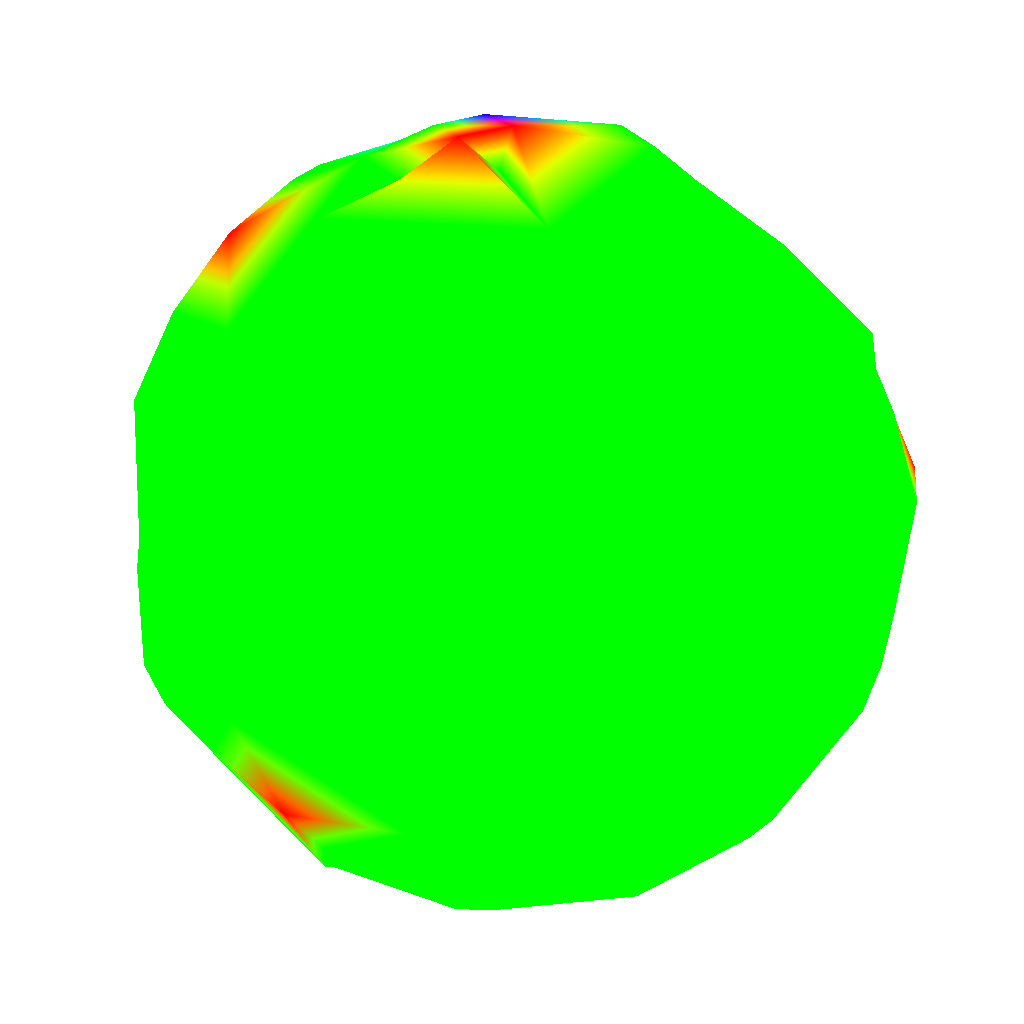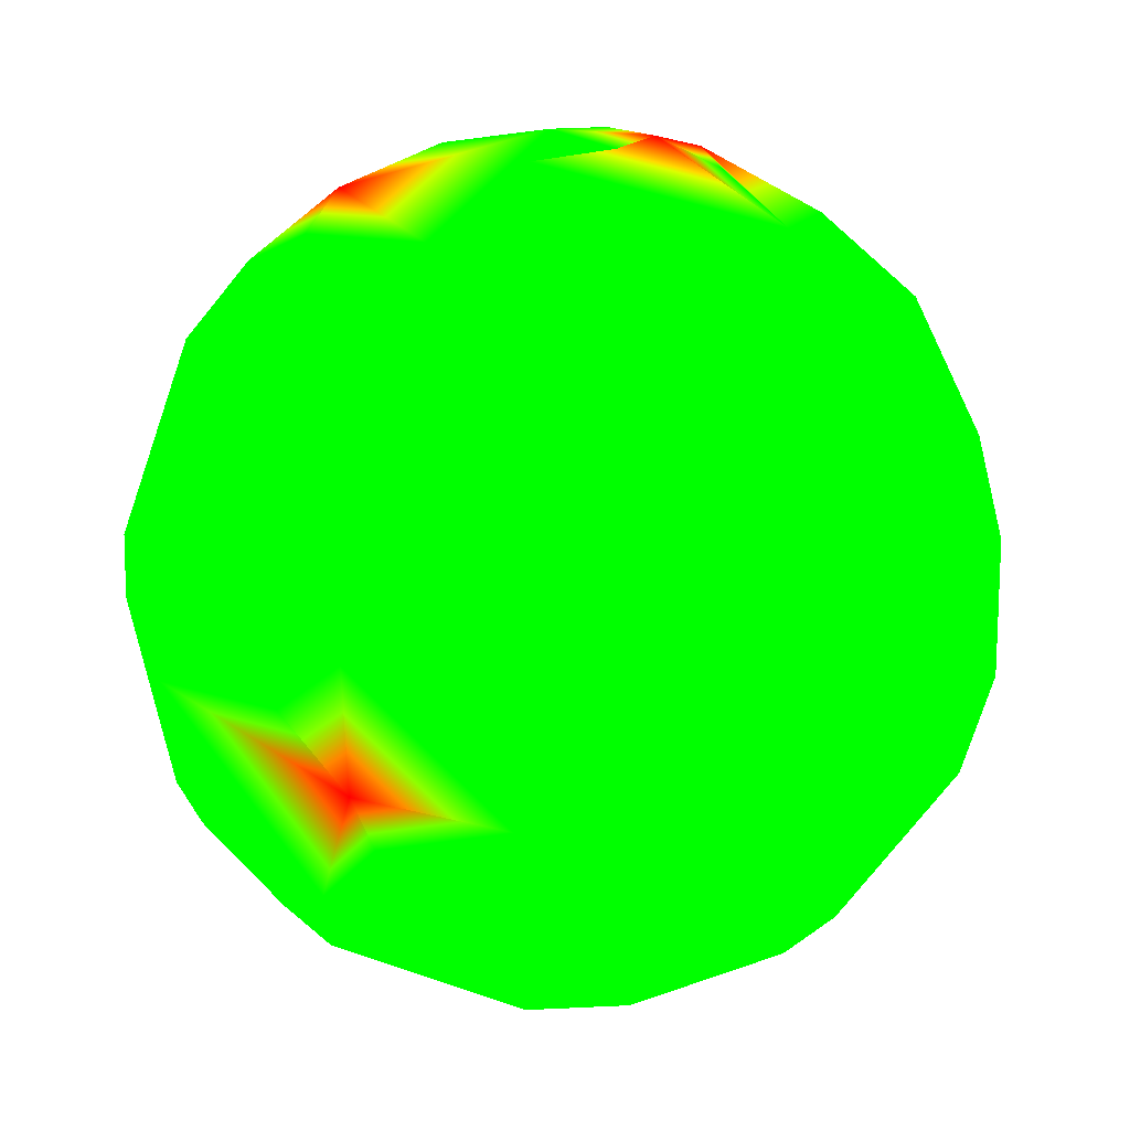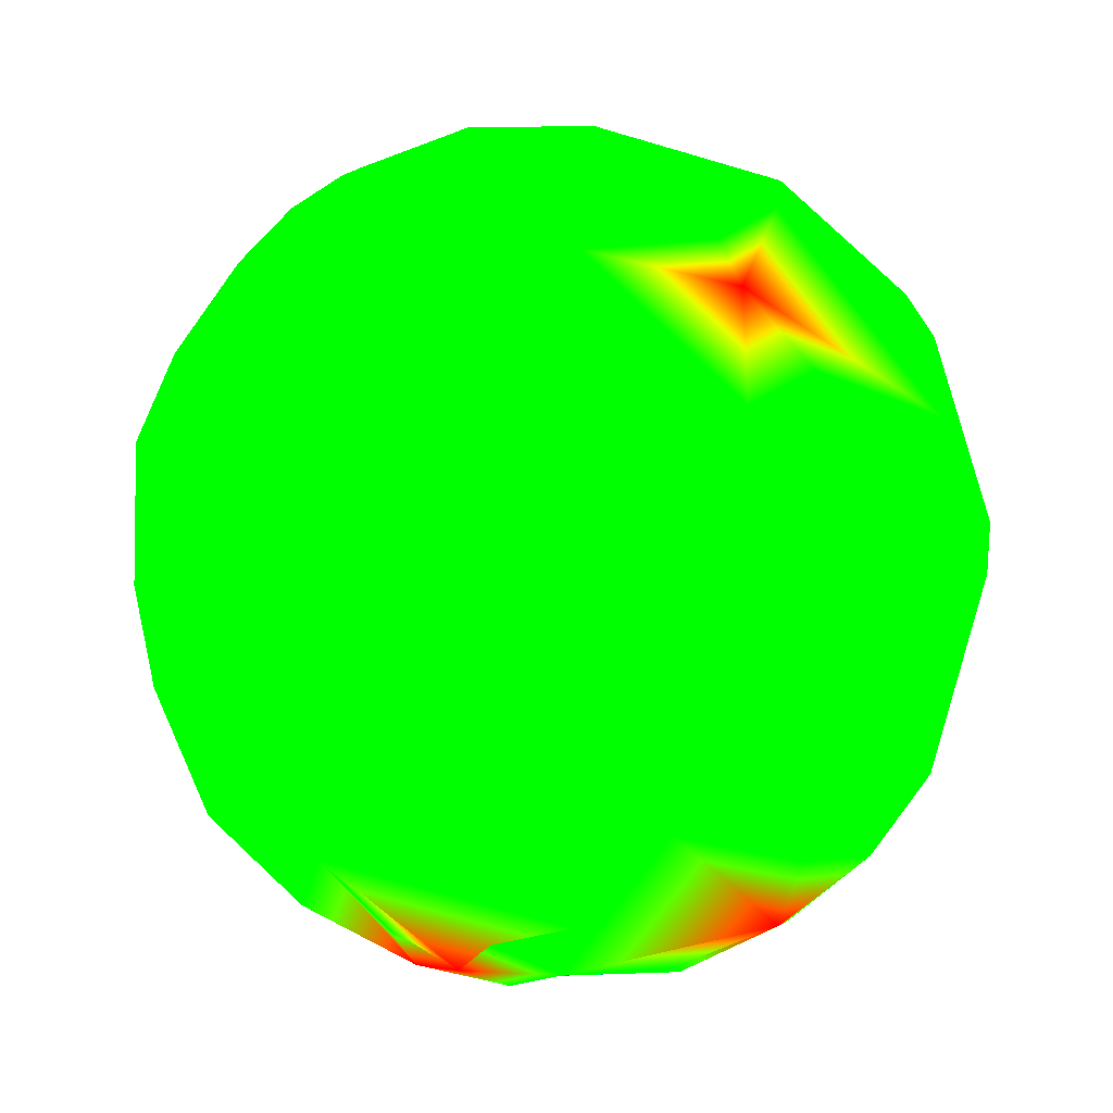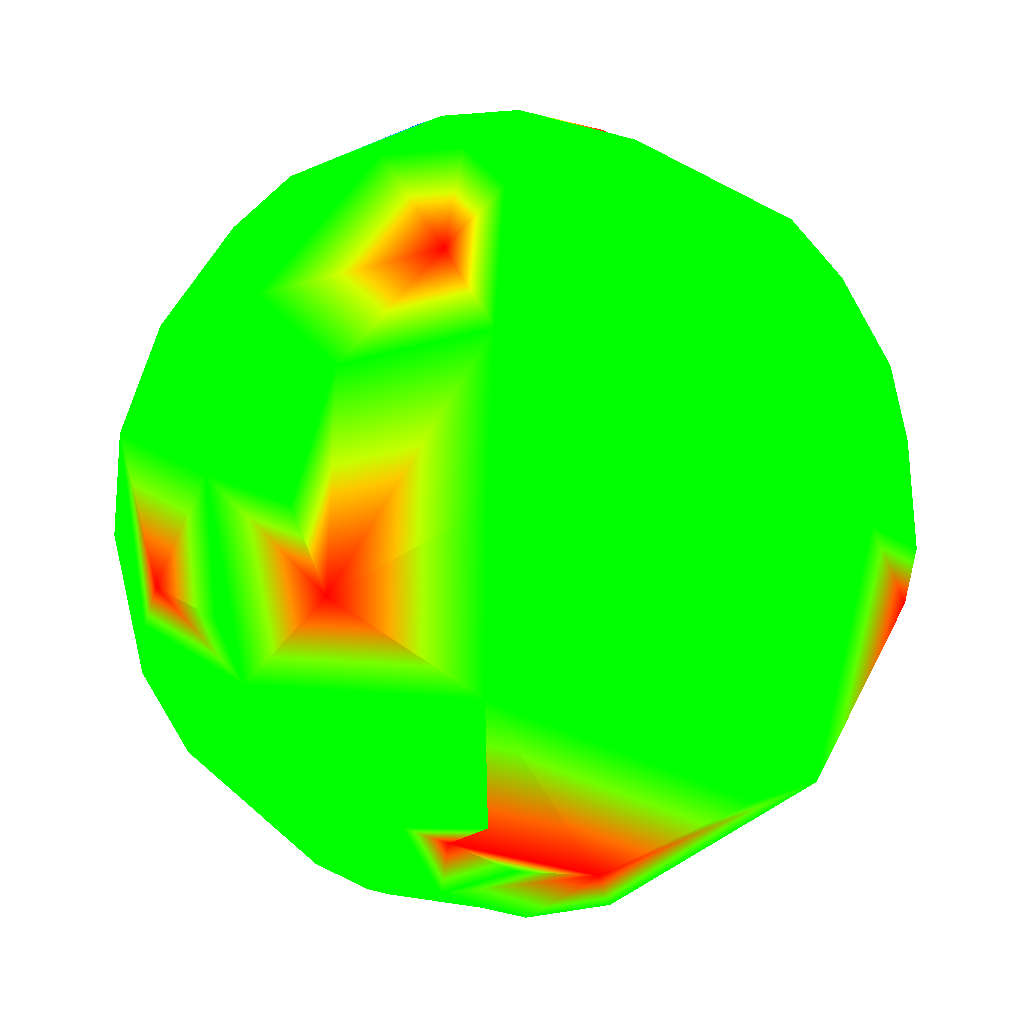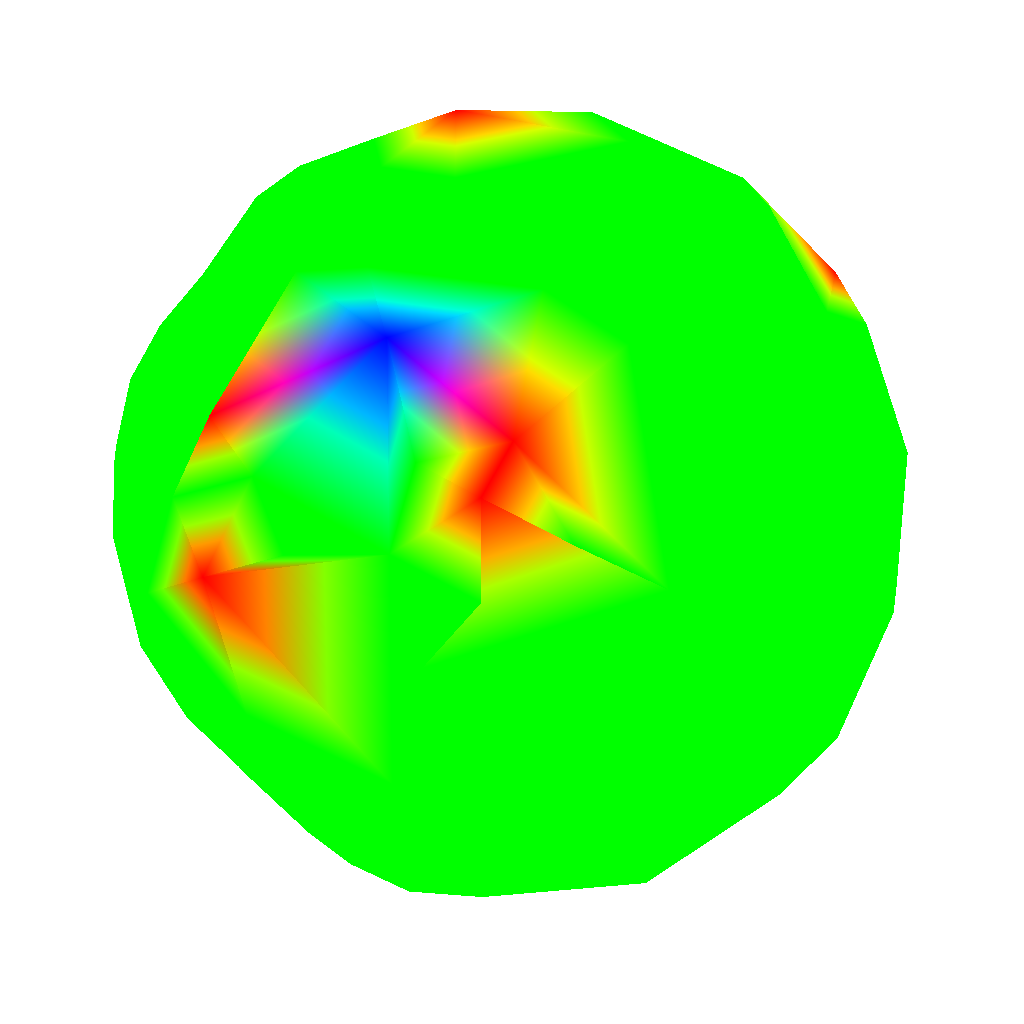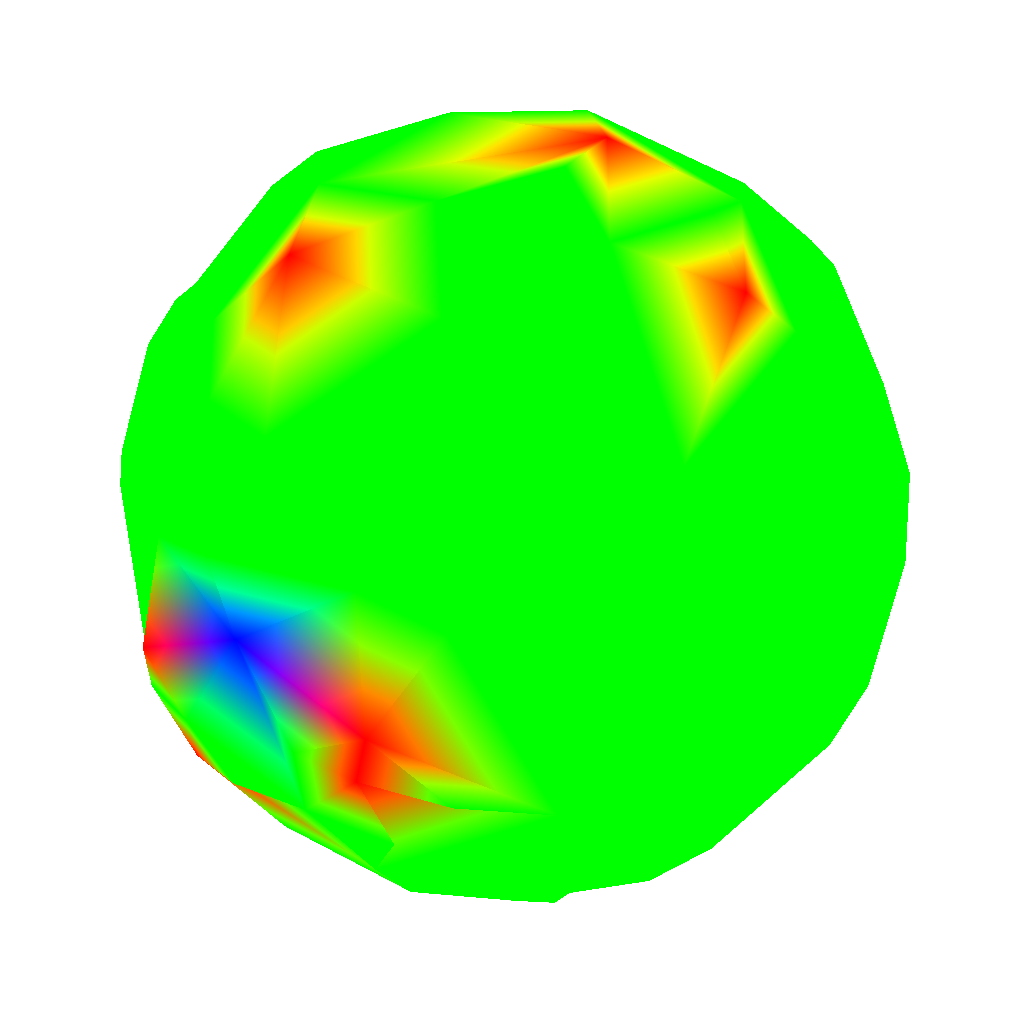
<metadata>
{"format":"obj","ext":"obj","renderer":"f3d","projection":"perspective","resolution":1024,"background":"white","views":[{"elev":-23.3,"azim":-151.9,"up":"+Y"},{"elev":-36.1,"azim":-176.7,"up":"+Y"},{"elev":-60.9,"azim":2.1,"up":"+Z"},{"elev":23.7,"azim":-14.4,"up":"+Y"},{"elev":-48.4,"azim":-153.8,"up":"+Z"},{"elev":-9.8,"azim":-128.4,"up":"+Z"}]}
</metadata>
<code>
v 0.279 0.9583 0.06159 0 1 0
v 0.6795 0.731 0.06269 0 1 0
v 0.05683 0.9829 -0.1749 0 1 0
f 1 2 3
v 0.4999 0.7309 -0.4646 0 1 0
f 2 4 3
v -0.8609 -0.3399 -0.3785 0 1 0
v -0.8696 -0.4431 0.2178 0 1 0
v -0.9507 -0.3081 0.03622 0 1 0
f 5 6 7
v 0.0811 0.5456 0.8341 0 1 0
v 0.6555 0.2066 0.7264 0 1 0
v 0.5377 0.5122 0.6697 0 1 0
f 8 9 10
v 0.61 -0.5311 0.5881 0 1 0
v 0.9161 -0.1977 0.3487 1 0 0
f 9 11 12
v -0.04424 -0.6575 -0.7522 0 1 0
v 0.1271 -0.4053 -0.9053 0 1 0
v 0.5319 -0.5023 -0.6817 0 1 0
f 13 14 15
v 0.2309 0.133 -0.9638 0 1 0
v -0.009708 0.6143 -0.789 0 1 0
v 0.4716 0.6143 -0.6326 1 0 0
f 16 17 18
v 0.8618 0.2764 0.4253 0 1 0
f 10 9 19
v -0.1382 0.8944 -0.4253 0 0 1
v -0.1313 0.7309 -0.6697 0 1 0
f 20 17 21
v 0.8764 -0.467 0.1176 0 1 0
f 12 11 22
v 0.6658 -0.6238 0.4093 0 1 0
f 11 23 22
v 0.8506 -0.4533 -0.2664 0 1 0
v 0.9587 -0.06713 -0.2762 0 1 0
f 24 25 22
v 0.9967 -0.06979 -0.04102 0 1 0
f 25 26 22
f 26 12 22
v 0.5398 -0.7812 0.3137 0 1 0
f 23 11 27
v 0.2049 -0.976 0.07442 0 1 0
v 0.5665 -0.8199 0.08232 0 1 0
f 28 29 27
v 0.7851 -0.4184 -0.4567 0 1 0
f 25 24 30
v 0.7253 -0.5151 -0.4567 0 1 0
f 24 31 30
v 0.6361 0.1364 -0.7595 0 1 0
f 15 32 30
v 0.9969 0.06799 0.03996 0 1 0
f 19 12 33
v -0.01056 -0.5581 0.8297 1 0 0
v -0.3517 -0.6419 0.6814 0 1 0
v -0.1116 -0.8275 0.5502 0 1 0
f 34 35 36
v -0.1678 -0.9347 0.3134 0 1 0
f 35 37 36
v 0.3711 -0.8886 -0.2696 0 1 0
f 29 28 38
v 0.2032 -0.9679 -0.1476 0 1 0
f 28 39 38
v 0.08097 -0.922 -0.3785 0 1 0
f 39 40 38
v 0.5082 -0.8603 -0.04102 0 1 0
f 41 29 38
v 0.411 -0.6699 -0.6183 0 1 0
f 31 24 42
f 40 13 42
f 13 15 42
v 0.2625 -0.2108 -0.9416 0 1 0
f 15 14 43
v 0.8201 0.5692 0.05861 0 1 0
v 0.7782 0.467 0.4199 0 1 0
f 19 44 45
f 10 19 45
v -0.6147 0.1977 0.7636 1 0 0
v -0.7823 -0.06979 0.619 0 1 0
v -0.309 -1e-06 0.9511 0 1 0
f 46 47 48
v -0.4472 -0.7236 0.5257 0 1 0
f 37 35 49
v -0.6902 -0.4699 0.5502 0 1 0
f 35 50 49
f 50 6 49
v -0.09748 -0.4904 -0.866 0 1 0
f 14 13 51
v -0.3579 -0.8117 -0.4615 0 1 0
f 13 52 51
v 0.5146 0.6787 0.524 0 1 0
v 0.2395 0.9162 0.3212 0 1 0
f 53 2 54
f 2 1 54
v 0.1204 0.921 0.3706 0 1 0
f 1 55 54
f 10 53 54
v -0.8212 0.3697 0.4346 0 1 0
f 47 46 56
v -0.9607 -0.06552 0.2696 0 1 0
f 7 6 57
f 6 50 57
v -0.5878 -0.7985 -0.1297 0 1 0
v -0.288 -0.922 -0.2586 0 1 0
v -0.6795 -0.731 0.06269 0 1 0
f 58 59 60
f 59 37 60
v -0.4082 -0.8915 0.1965 0 1 0
f 37 61 60
v 0.3365 0.8545 -0.3956 1 0 0
f 20 3 62
f 3 4 62
v -0.4771 0.8076 -0.3466 0 1 0
v -0.66 0.712 0.2398 0 1 0
v -0.3239 0.9461 0 0 1 0
f 63 64 65
v -0.2723 0.8546 0.4423 1 0 0
f 64 66 65
v -0.5659 -0.6832 -0.4615 0 1 0
f 52 59 67
f 59 58 67
v -0.4599 -0.8227 0.3341 0 1 0
f 37 49 68
f 61 37 68
v -0.3667 -0.4184 0.831 1 0 0
f 34 48 69
v -0.7342 -0.3466 0.5838 0 1 0
f 48 47 70
v -0.07761 -0.9679 -0.2389 0 1 0
f 59 40 71
f 40 39 71
v -0.8094 0.4314 -0.3984 0 1 0
v -0.6095 0.6575 -0.4429 0 1 0
f 72 63 73
v -0.395 -0.3065 -0.866 0 1 0
f 51 52 74
v -0.2395 0.632 -0.7371 1 0 0
f 21 17 75
v -0.5159 -0.1299 -0.8467 0 1 0
v -0.516 0.2719 -0.8123 0 1 0
v -0.347 0.06979 -0.9353 0 1 0
f 76 77 78
v 0.6882 0.5257 -0.5 0 1 0
f 18 4 79
v -0.1107 0.06842 -0.9915 0 1 0
v -0.007874 -0.1334 -0.991 0 1 0
f 14 80 81
f 80 16 81
f 16 43 81
f 43 14 81
v 0.02306 0.3908 -0.9202 0 1 0
f 16 80 82
f 80 78 82
f 78 77 82
f 77 75 82
f 17 16 82
v 0.5098 0.3257 -0.7963 0 1 0
f 43 16 83
f 16 18 83
f 18 79 83
f 79 32 83
f 32 15 83
f 15 43 83
v -0.2273 -0.2532 -0.9403 0 1 0
f 78 80 84
f 80 14 84
f 14 51 84
f 51 74 84
f 74 76 84
f 76 78 84
v -0.3393 0.6787 -0.6513 1 0 0
f 77 73 85
f 73 63 85
f 63 20 85
f 20 21 85
f 21 75 85
v 0.8245 0.3444 -0.4489 0 1 0
f 32 79 86
f 79 4 86
v 0.9036 0.4184 -0.09198 0 1 0
f 4 87 86
f 87 25 86
f 25 30 86
f 30 32 86
v -0.5904 -0.5196 -0.6177 0 1 0
f 76 74 88
f 74 52 88
f 52 67 88
f 67 5 88
f 5 76 88
v -0.6872 0.2512 -0.6817 0 1 0
f 77 76 89
f 76 5 89
f 5 72 89
f 72 73 89
f 73 77 89
v -0.1178 0.9639 -0.2387 0 1 0
f 20 63 90
f 63 65 90
f 65 3 90
f 3 20 90
v 0.2523 0.7812 -0.5711 0 1 0
f 17 20 91
f 20 62 91
f 62 4 91
f 4 18 91
v 0.7567 0.6419 -0.1239 0 1 0
f 87 4 92
f 4 2 92
f 2 44 92
f 44 87 92
v 0.9906 0.06756 0.1191 0 1 0
f 25 87 93
f 87 33 93
f 33 12 93
f 12 26 93
f 26 25 93
v 0.6836 -0.4624 -0.5646 0 1 0
f 15 30 94
f 30 31 94
f 31 42 94
f 42 15 94
v -0.7769 -0.6016 -0.1858 0 1 0
f 5 67 95
f 67 58 95
f 58 60 95
f 60 6 95
f 6 5 95
v -0.9967 0.06979 0.04102 0 1 0
f 72 5 96
f 5 7 96
f 7 57 96
v -0.9567 0.2792 -0.08205 0 1 0
f 57 97 96
f 97 72 96
v -0.8864 0.3991 0.2346 0 1 0
f 63 72 98
f 72 97 98
f 97 56 98
f 56 64 98
f 64 63 98
v -0.1001 0.9461 0.308 0 1 0
f 3 65 99
v -0.2101 0.7334 0.6466 0 1 0
f 66 100 99
f 100 55 99
f 55 1 99
f 1 3 99
v 0.6574 0.6787 0.3275 0 1 0
f 44 2 101
f 2 53 101
f 53 10 101
f 10 45 101
f 45 44 101
v 0.9037 0.3809 0.1954 0 1 0
f 33 87 102
f 87 44 102
f 44 19 102
f 19 33 102
v 0.0183 -0.8117 -0.5838 0 1 0
f 52 13 103
f 13 40 103
f 40 59 103
f 59 52 103
v -0.5748 -0.774 0.2655 0 1 0
f 6 60 104
f 60 61 104
f 61 68 104
f 68 49 104
f 49 6 104
v -0.9357 0.06552 0.3466 1 0 0
f 97 57 105
f 57 47 105
f 56 97 105
v -0.5394 0.6419 0.545 0 1 0
f 64 56 106
f 46 100 106
f 100 66 106
f 66 64 106
v 0.02407 0.712 0.7018 0 1 0
f 55 100 107
f 100 8 107
f 8 10 107
f 10 54 107
f 54 55 107
v 0.8097 -0.575 0.1176 0 1 0
f 24 22 108
f 22 23 108
f 23 27 108
f 27 29 108
f 29 41 108
f 41 24 108
v 0.4138 -0.8275 -0.3795 1 0 0
f 24 41 109
f 41 38 109
f 38 40 109
f 40 42 109
v -0.7659 -0.2108 0.6075 0 1 0
f 47 57 110
f 57 50 110
f 50 70 110
f 70 47 110
v -0.2818 0.4106 0.8672 0 1 0
f 8 100 111
f 100 46 111
f 46 48 111
f 48 9 111
f 9 8 111
v 0.09647 -0.9929 0.07009 0 1 0
f 37 59 112
f 59 71 112
f 71 39 112
f 39 28 112
f 28 37 112
v -0.4651 -0.3809 0.7991 0 1 0
f 70 50 113
f 50 35 113
f 35 69 113
f 48 70 113
v 0.3571 -0.4092 0.8396 0 1 0
f 11 9 114
f 9 48 114
f 48 34 114
f 34 11 114
v 0.118 -0.8603 0.496 0 1 0
f 27 11 115
f 11 34 115
f 34 36 115
f 36 37 115
f 37 28 115
f 28 27 115
v 0.2328 0.6575 -0.7166 0 1 0
f 17 91 116
f 91 18 116
f 18 17 116
v -0.1589 0.467 -0.8698 0 1 0
f 17 82 117
f 82 75 117
f 75 17 117
v -0.3827 0.467 -0.7971 0 1 0
f 75 77 118
f 77 85 118
f 85 75 118
v -0.1488 0.9829 0.1081 0 1 0
f 99 65 119
f 65 66 119
f 66 99 119
v -0.6671 0.3697 0.6467 0 1 0
f 106 56 120
f 56 46 120
f 46 106 120
v -0.83 0.06799 0.5536 0 1 0
f 47 56 121
f 56 105 121
f 105 47 121
v 0.8928 -2e-06 0.4504 0 1 0
f 19 9 122
f 9 12 122
f 12 19 122
v 0.5563 -0.6782 -0.4803 0 1 0
f 42 24 123
f 24 109 123
f 109 42 123
v -0.2885 -0.3586 0.8878 0 1 0
f 48 113 124
f 113 69 124
f 69 48 124
v -0.2102 -0.5151 0.8309 0 1 0
f 69 35 125
f 35 34 125
f 34 69 125

</code>
